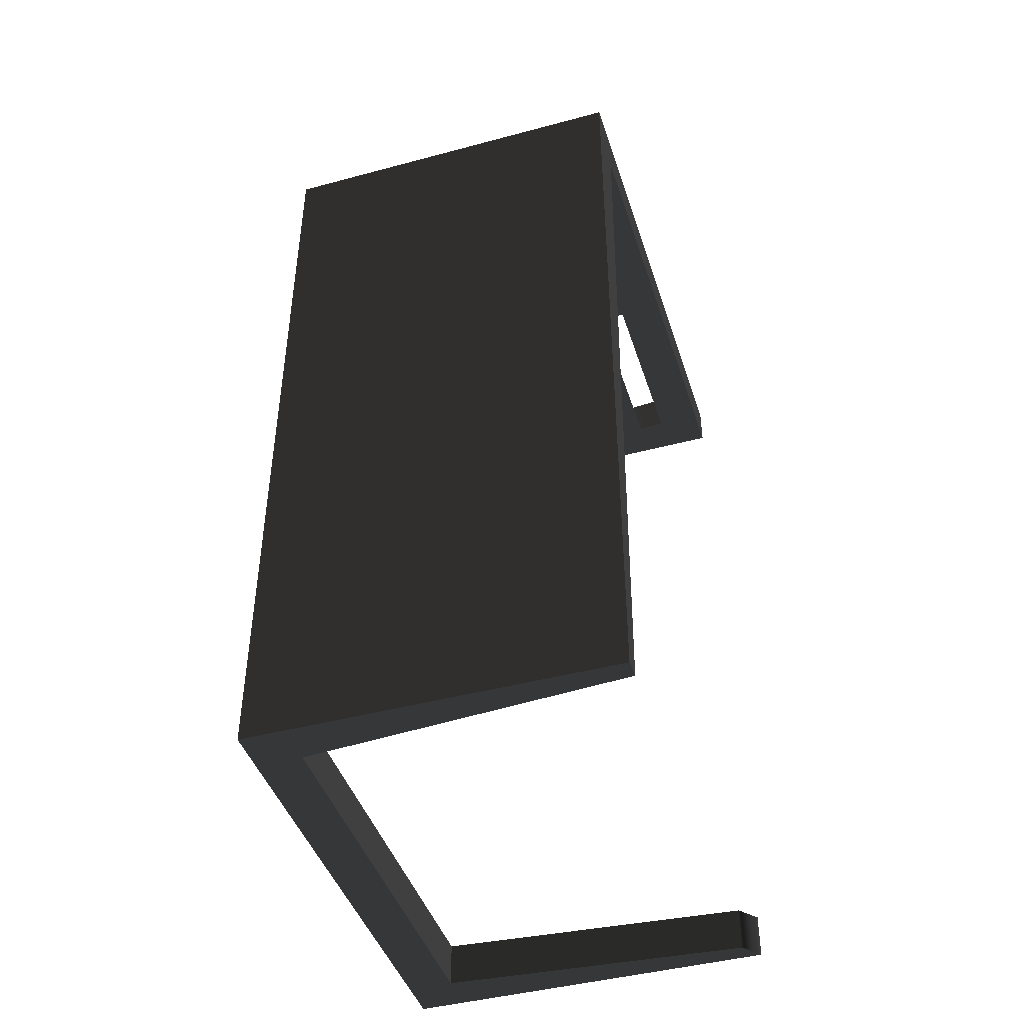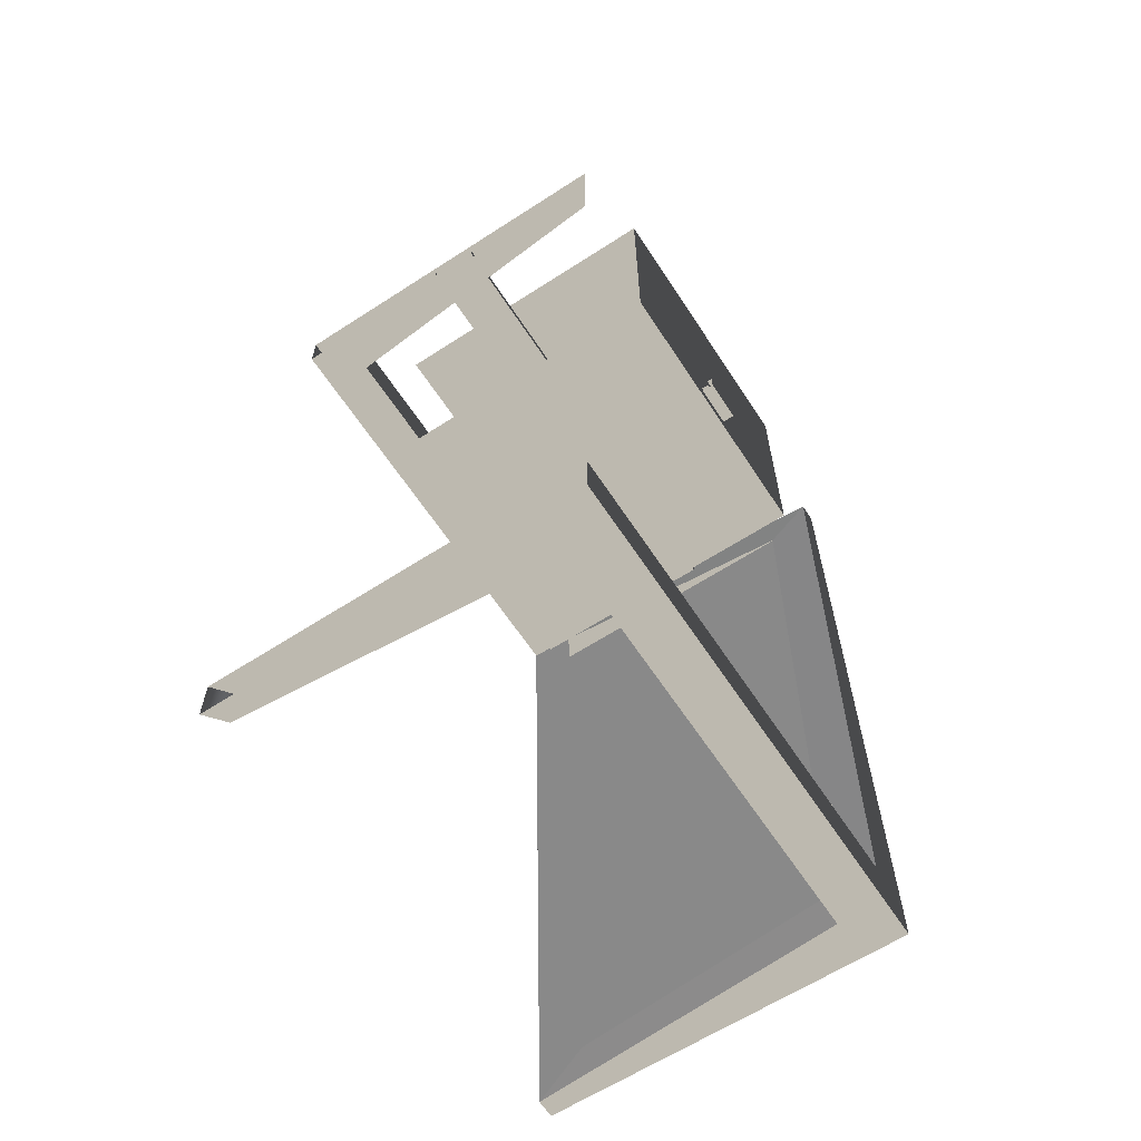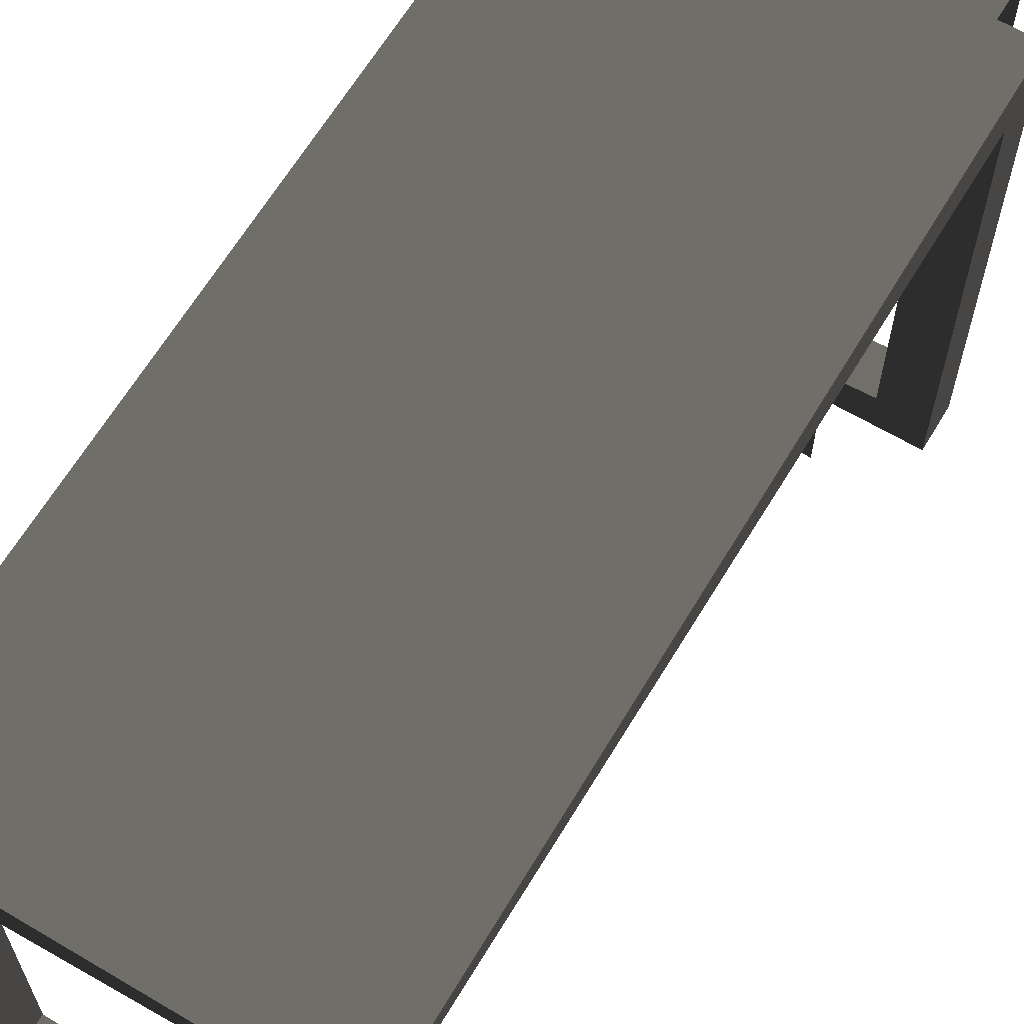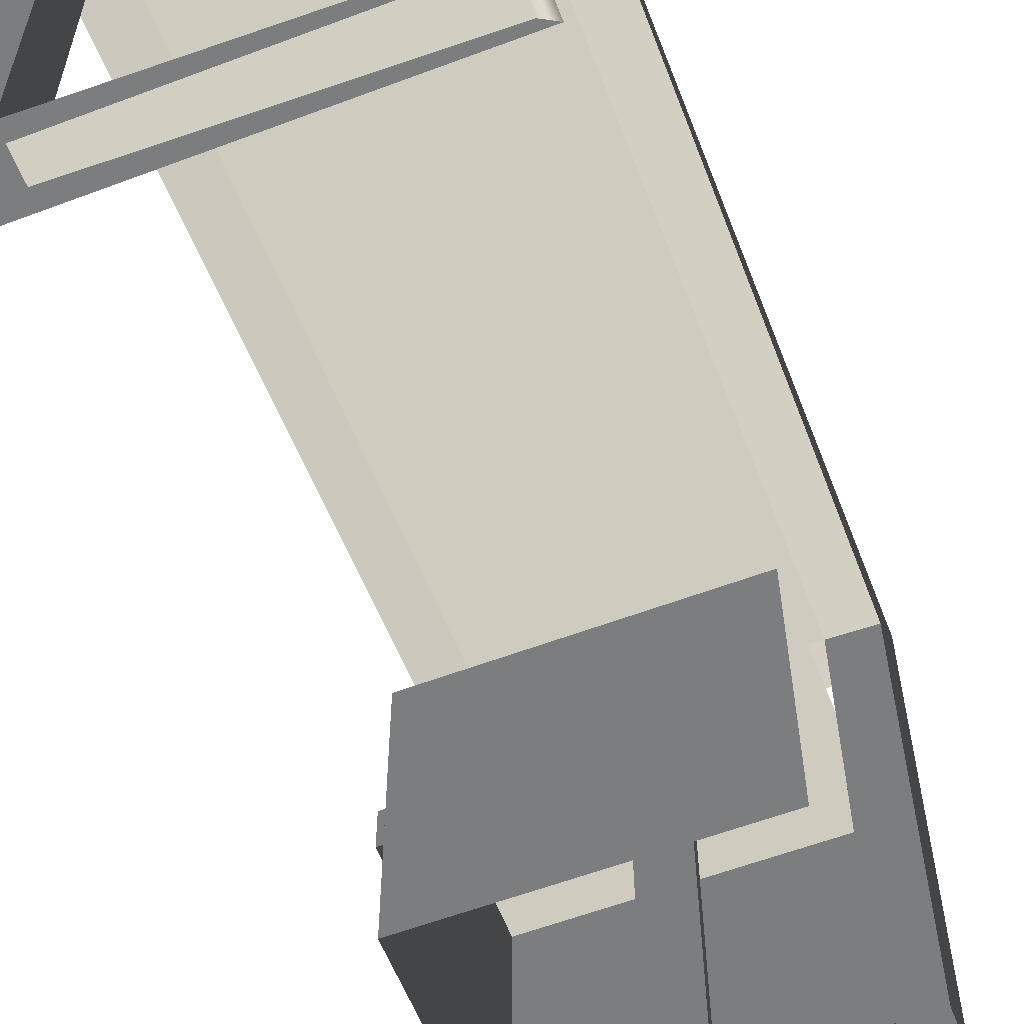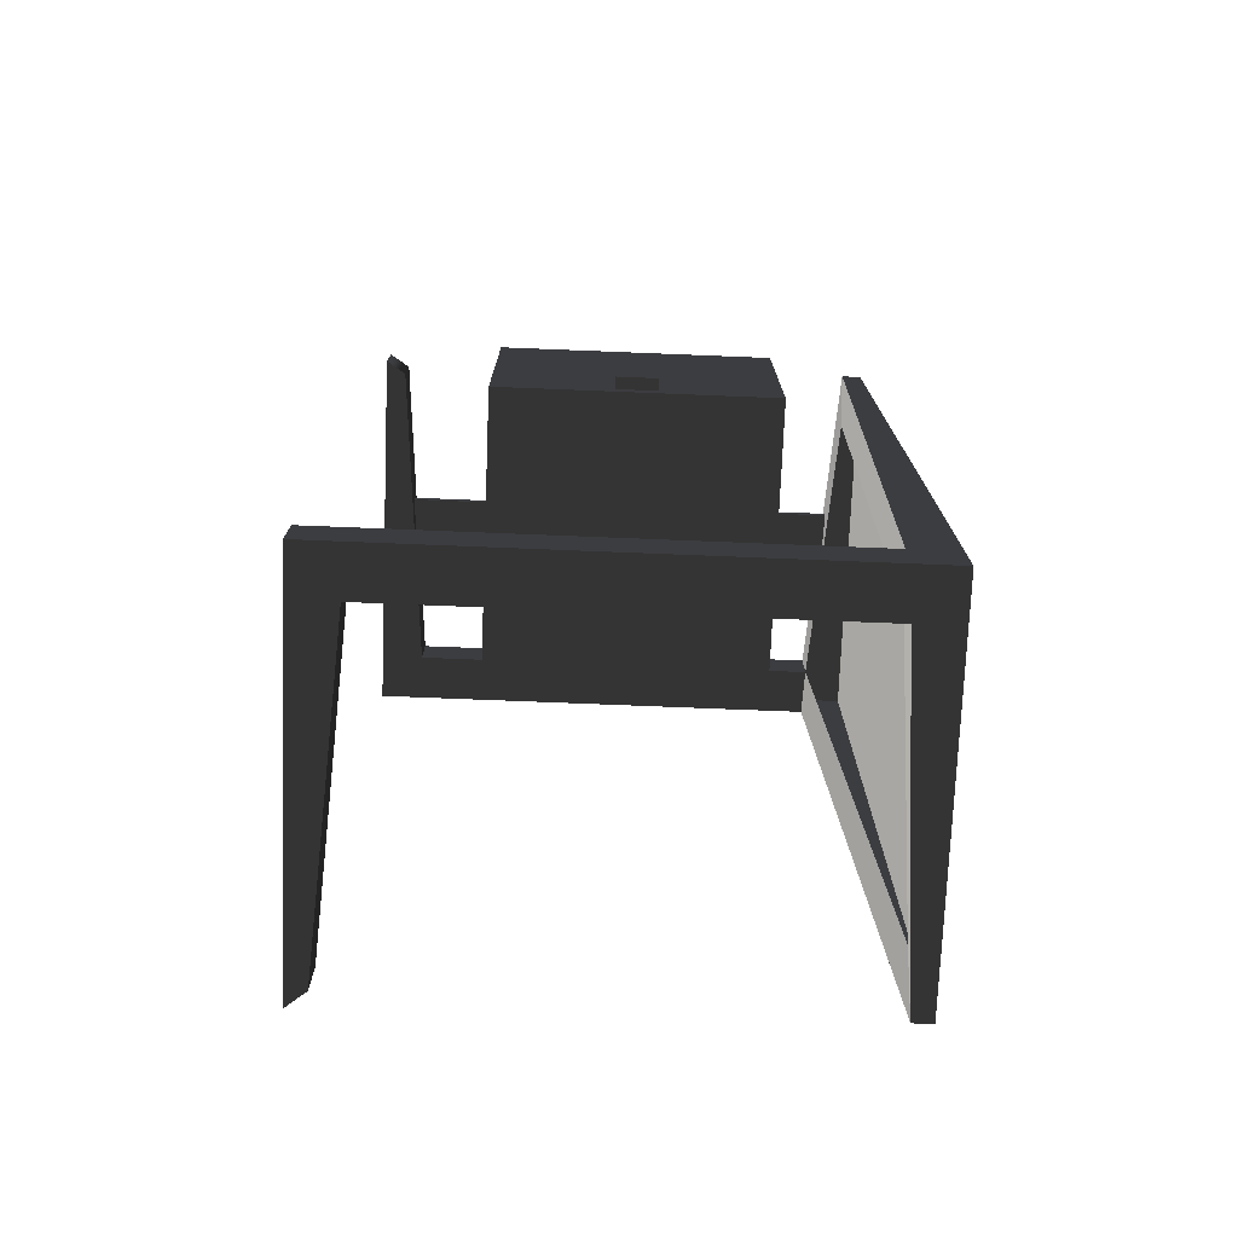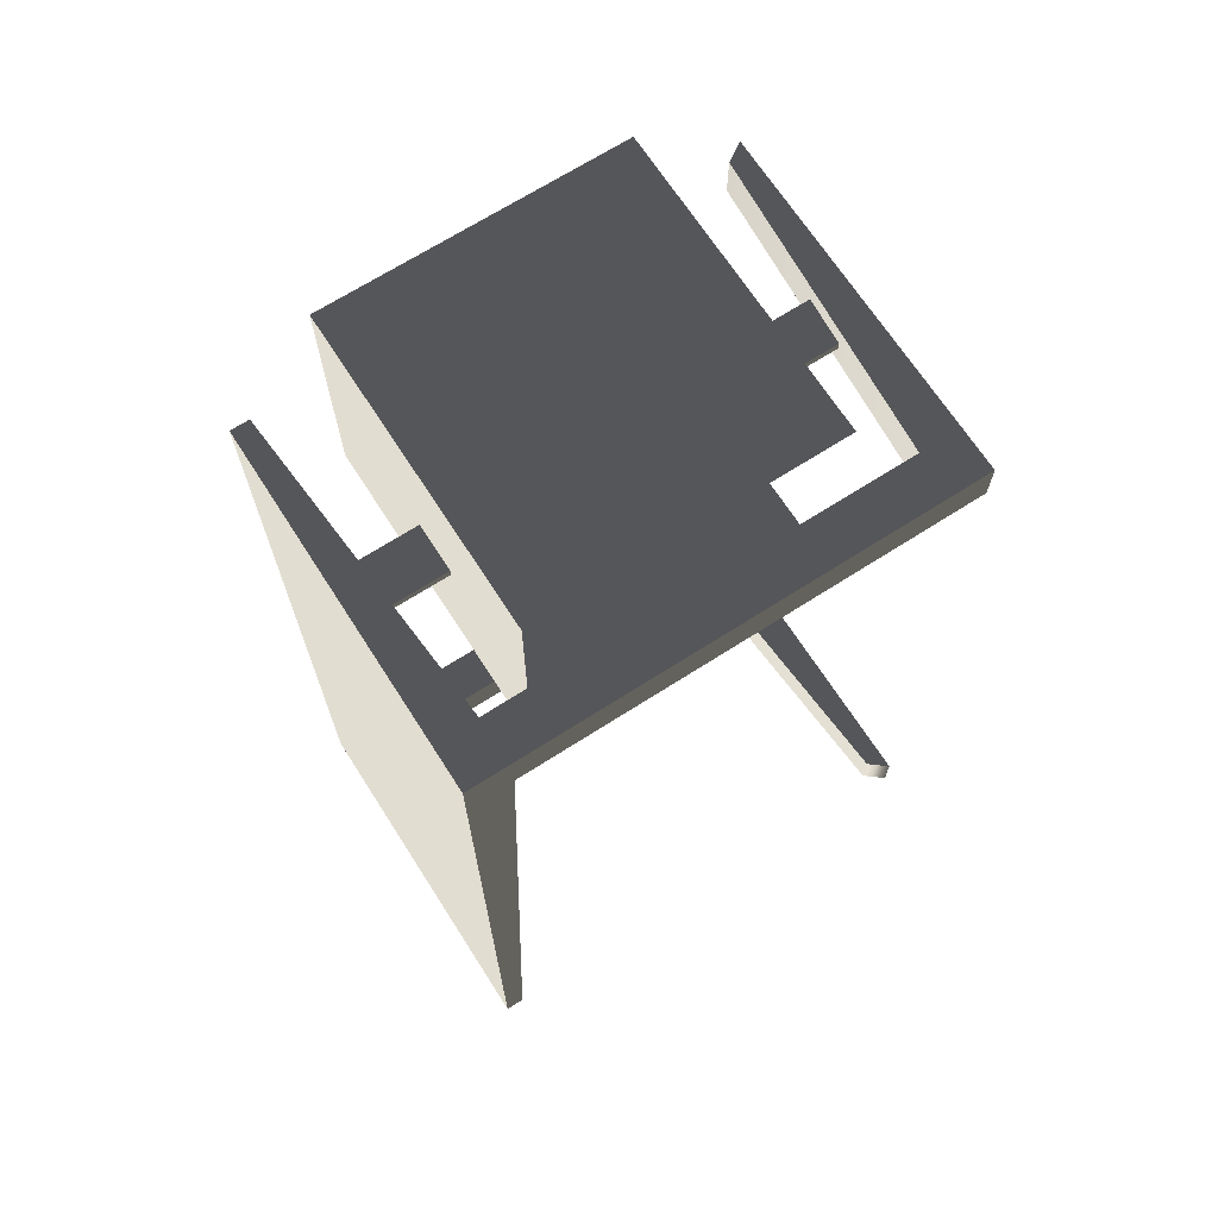
<metadata>
{"format":"obj","ext":"obj","renderer":"f3d","projection":"perspective","resolution":1024,"background":"white","views":[{"elev":-43.9,"azim":17.5,"up":"+Y"},{"elev":-63.1,"azim":-146.8,"up":"+Y"},{"elev":64.3,"azim":30.8,"up":"+Z"},{"elev":-59.0,"azim":21.2,"up":"+Z"},{"elev":-74.4,"azim":-92.3,"up":"+Y"},{"elev":68.6,"azim":57.3,"up":"+Y"}]}
</metadata>
<code>
v 0.1446 0.2274 0.176
v -0.1961 0.2274 0.176
v 0.1446 0.5056 0.176
v -0.1961 0.5056 0.176
v 0.1446 0.5056 0.176
v -0.1961 0.5056 0.176
v 0.1446 0.5056 -0.1513
v -0.1961 0.5056 -0.1513
v -0.1961 0.2274 0.176
v 0.1446 0.2274 0.176
v -0.1961 0.2274 -0.1513
v 0.1446 0.2274 -0.1513
v -0.1961 0.5056 0.176
v -0.1961 0.2274 0.176
v -0.1961 0.5056 -0.1513
v -0.1961 0.2274 -0.1513
v 0.01718 0.371 0.2408
v -0.03509 0.371 0.2408
v 0.01718 0.371 -0.2744
v -0.03509 0.371 -0.2744
v -0.03509 0.371 0.2408
v -0.03509 0.362 0.2408
v -0.03509 0.371 -0.2744
v -0.03509 0.362 -0.2744
v -0.03509 0.362 0.2408
v 0.01718 0.362 0.2408
v -0.03509 0.362 -0.2744
v 0.01718 0.362 -0.2744
v 0.01718 0.362 0.2408
v 0.01718 0.371 0.2408
v 0.01718 0.362 -0.2744
v 0.01718 0.371 -0.2744
v 0.1927 -0.5056 -0.2531
v 0.1927 -0.4571 -0.2531
v 0.21 -0.5056 -0.2744
v 0.21 -0.4571 -0.2744
v 0.202 0.3905 0.2744
v 0.202 -0.5056 0.2744
v -0.1961 0.3905 0.2744
v -0.1961 -0.5056 0.2744
v 0.1522 0.3905 -0.2282
v 0.1522 0.342 -0.2282
v -0.1868 0.3905 -0.2531
v -0.1868 0.342 -0.2531
v -0.2006 0.342 -0.2744
v -0.2006 0.3905 -0.2744
v -0.2006 0.3905 -0.2744
v 0.202 0.3905 -0.2744
v -0.1868 0.3905 -0.2531
v 0.1522 0.3905 -0.2282
v 0.1522 0.342 -0.2282
v 0.202 0.342 -0.2744
v -0.1868 0.342 -0.2531
v -0.2006 0.342 -0.2744
v 0.202 0.342 0.2259
v 0.202 0.3905 0.2744
v 0.202 0.342 -0.2744
v 0.202 0.3905 -0.2744
v 0.202 0.3905 0.2744
v 0.1522 0.3905 0.2282
v 0.202 0.3905 -0.2744
v 0.1522 0.3905 -0.2282
v 0.1522 0.3905 0.2282
v 0.1522 0.342 0.2282
v 0.1522 0.3905 -0.2282
v 0.1522 0.342 -0.2282
v 0.1522 0.342 0.2282
v 0.202 0.342 0.2259
v 0.1522 0.342 -0.2282
v 0.202 0.342 -0.2744
v -0.1961 0.2429 -0.0117
v -0.21 0.2429 -0.0117
v -0.1961 0.2429 0.03614
v -0.21 0.2429 0.03614
v -0.21 0.2616 0.03614
v -0.21 0.2429 0.03614
v -0.21 0.2616 -0.0117
v -0.21 0.2429 -0.0117
v -0.204 0.2504 -0.0117
v -0.1961 0.2504 -0.0117
v -0.204 0.2504 0.03614
v -0.1961 0.2504 0.03614
v -0.21 0.2616 -0.0117
v -0.204 0.2616 -0.0117
v -0.21 0.2616 0.03614
v -0.204 0.2616 0.03614
v -0.204 0.2616 0.03614
v -0.204 0.2616 -0.0117
v -0.204 0.2504 0.03614
v -0.204 0.2504 -0.0117
v -0.204 0.2504 0.03614
v -0.21 0.2429 0.03614
v -0.204 0.2616 0.03614
v -0.21 0.2616 0.03614
v -0.1961 0.2429 0.03614
v -0.1961 0.2504 0.03614
v 0.1927 -0.4571 -0.2531
v 0.1927 -0.5056 -0.2531
v -0.1463 -0.4571 -0.2282
v -0.1463 -0.5056 -0.2282
v -0.1961 -0.4571 -0.2744
v 0.21 -0.4571 -0.2744
v -0.1463 -0.4571 -0.2282
v 0.1927 -0.4571 -0.2531
v -0.1961 -0.5056 0.2744
v 0.202 -0.5056 0.2744
v -0.1463 -0.5056 0.2282
v 0.202 -0.5056 0.2535
v -0.1961 -0.5056 -0.2744
v -0.1463 -0.5056 -0.2282
v 0.21 -0.5056 -0.2744
v 0.1927 -0.5056 -0.2531
v -0.1961 -0.5056 0.2744
v -0.1961 -0.5056 -0.2744
v -0.1961 -0.4571 0.2259
v -0.1961 -0.4571 -0.2744
v -0.1961 -0.4571 -0.2744
v -0.1463 -0.4571 -0.2282
v -0.1961 -0.4571 0.2259
v -0.1463 -0.4571 0.2165
v -0.1463 -0.4571 0.2282
v -0.1463 -0.4571 -0.2282
v -0.1463 -0.5056 -0.2282
v -0.1463 -0.4571 0.2165
v -0.1463 -0.5056 0.2282
v -0.1463 -0.4571 0.2282
v -0.1463 -0.5056 -0.2282
v -0.1961 -0.5056 -0.2744
v -0.1463 -0.5056 0.2282
v -0.1961 -0.5056 0.2744
v -0.1463 -0.4571 0.2282
v -0.1463 -0.5056 0.2282
v 0.1522 -0.4571 0.2535
v 0.202 -0.5056 0.2535
v -0.1961 0.3905 0.2535
v -0.1463 0.342 0.2512
v 0.1522 0.3905 0.2282
v 0.1522 0.342 0.2282
v 0.202 0.3905 0.2744
v -0.1961 0.3905 0.2744
v 0.1522 0.3905 0.2282
v -0.1961 0.3905 0.2535
v -0.1961 -0.5056 0.2744
v -0.1961 -0.4571 0.2259
v -0.1961 0.3905 0.2744
v -0.1961 0.3905 0.2535
v -0.1463 -0.4571 0.2282
v -0.1463 0.342 0.2512
v -0.1961 -0.4571 0.2259
v -0.1961 0.3905 0.2535
v 0.202 -0.5056 0.2535
v 0.202 -0.5056 0.2744
v 0.202 0.342 0.2259
v 0.202 0.3905 0.2744
v 0.202 -0.5056 0.2535
v 0.202 0.342 0.2259
v 0.1522 -0.4571 0.2535
v 0.1522 0.342 0.2282
g StudyDesk_1858_24
f 1 3 2
f 2 3 4
f 5 7 6
f 6 7 8
f 9 11 10
f 10 11 12
f 13 15 14
f 14 15 16
f 17 19 18
f 18 19 20
f 21 23 22
f 22 23 24
f 25 27 26
f 26 27 28
f 29 31 30
f 30 31 32
f 33 35 34
f 34 35 36
f 37 39 38
f 38 39 40
f 41 43 42
f 42 43 44
f 44 43 45
f 45 43 46
f 47 49 48
f 48 49 50
f 51 53 52
f 52 53 54
f 55 57 56
f 56 57 58
f 59 61 60
f 60 61 62
f 63 65 64
f 64 65 66
f 67 69 68
f 68 69 70
f 71 73 72
f 72 73 74
f 75 77 76
f 76 77 78
f 79 81 80
f 80 81 82
f 83 85 84
f 84 85 86
f 87 89 88
f 88 89 90
f 91 93 92
f 92 93 94
f 95 91 92
f 96 91 95
f 97 99 98
f 98 99 100
f 101 103 102
f 102 103 104
f 105 107 106
f 106 107 108
f 109 111 110
f 110 111 112
f 113 115 114
f 114 115 116
f 117 119 118
f 118 119 120
f 121 120 119
f 122 124 123
f 123 124 125
f 126 125 124
f 127 129 128
f 128 129 130
f 131 133 132
f 132 133 134
f 135 137 136
f 136 137 138
f 139 141 140
f 140 141 142
f 143 145 144
f 144 145 146
f 147 149 148
f 148 149 150
f 151 153 152
f 152 153 154
f 155 157 156
f 156 157 158

</code>
